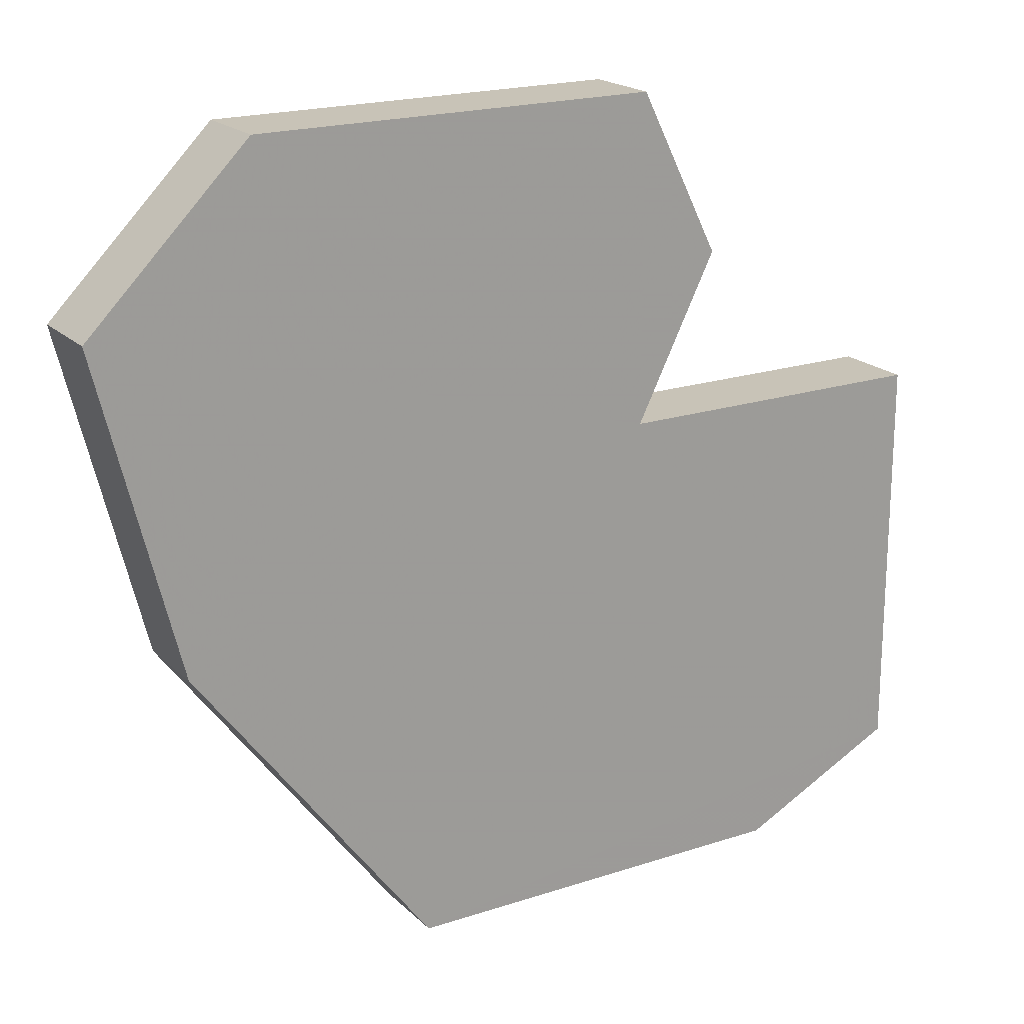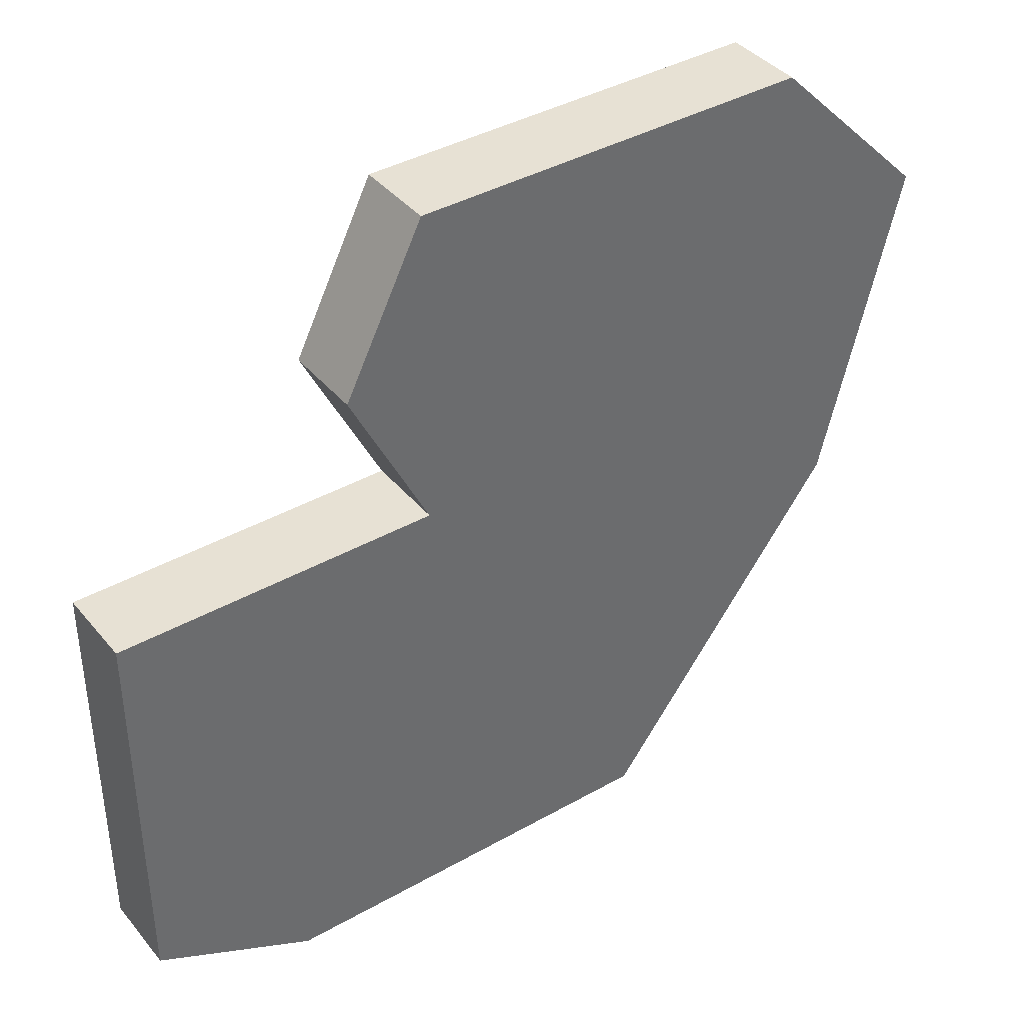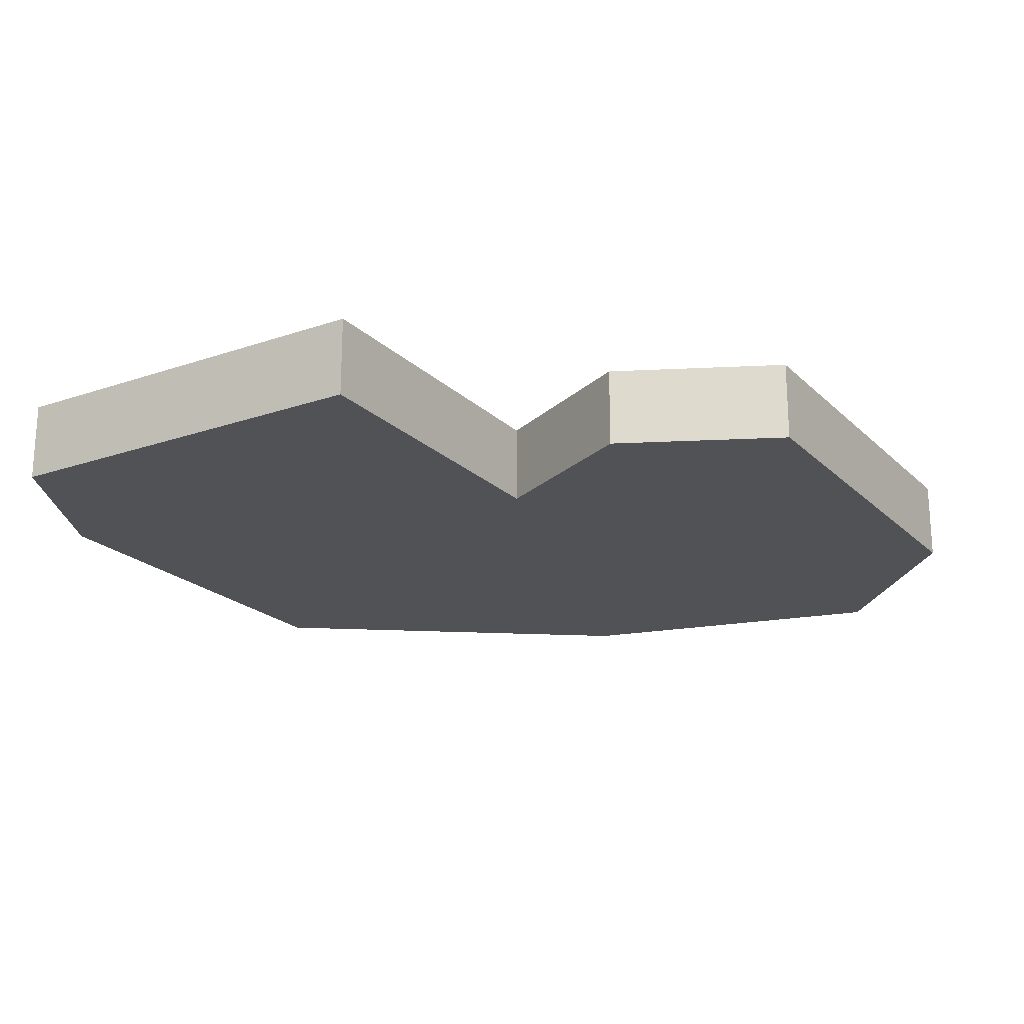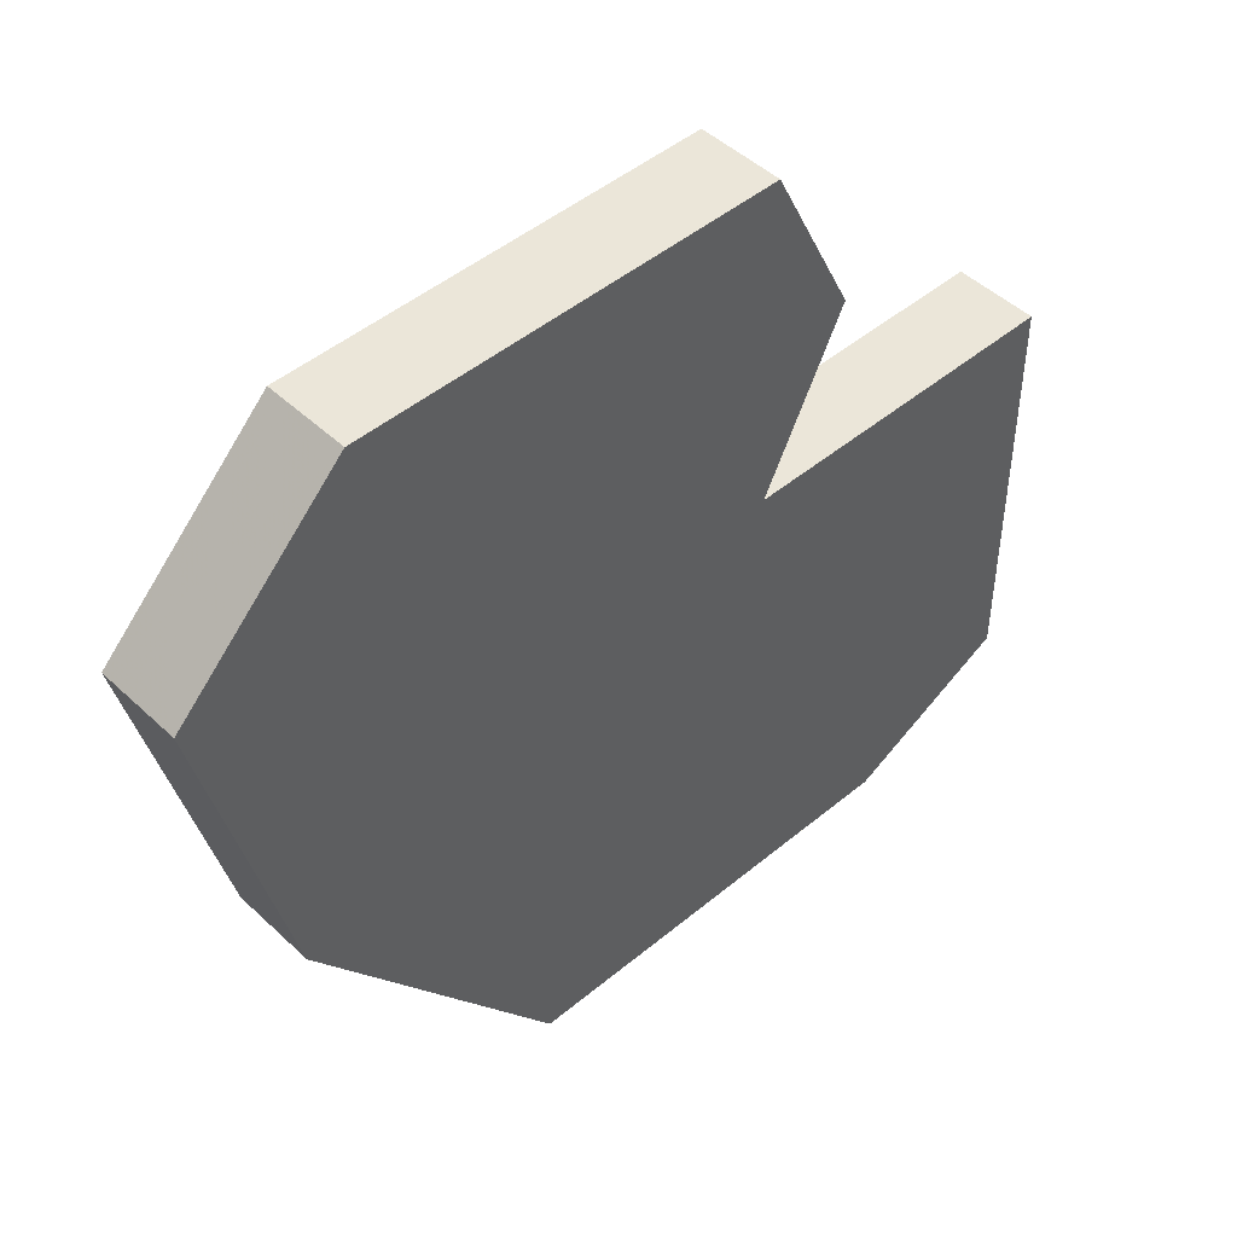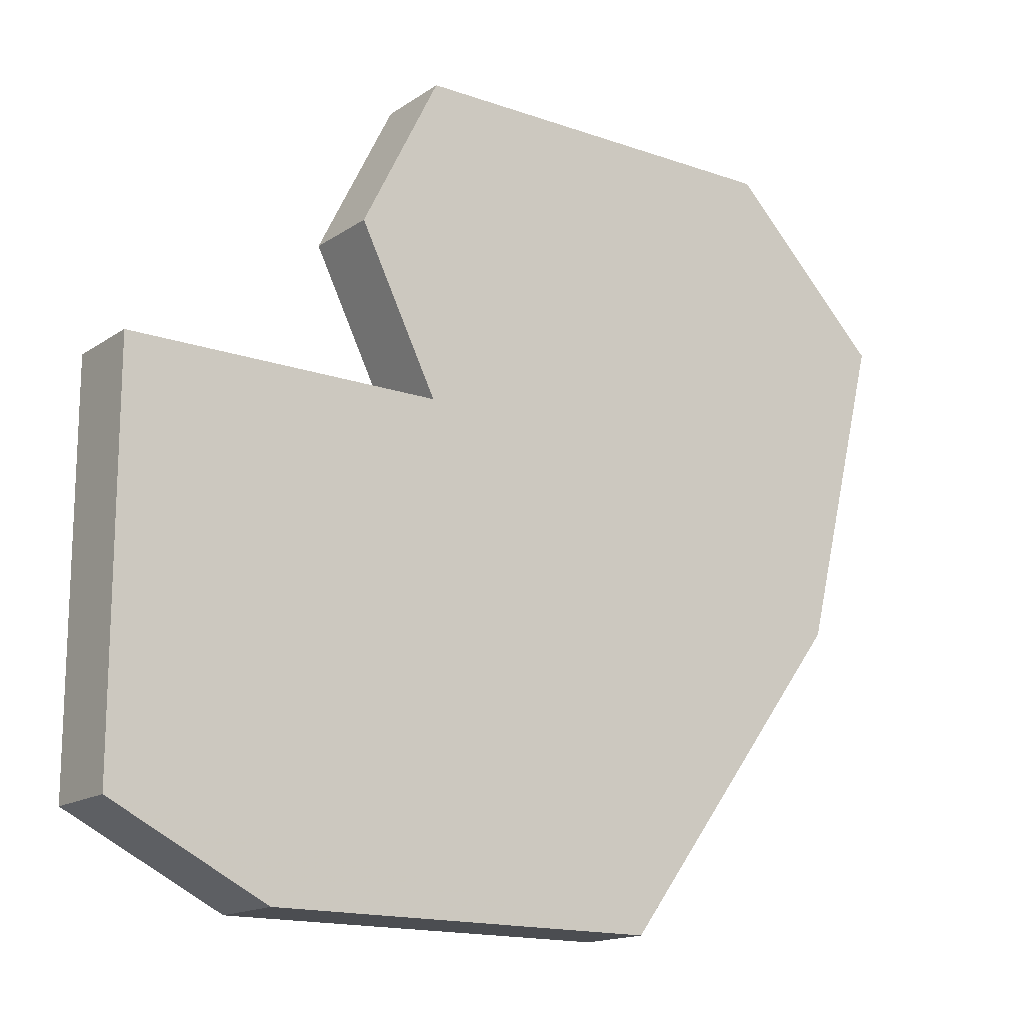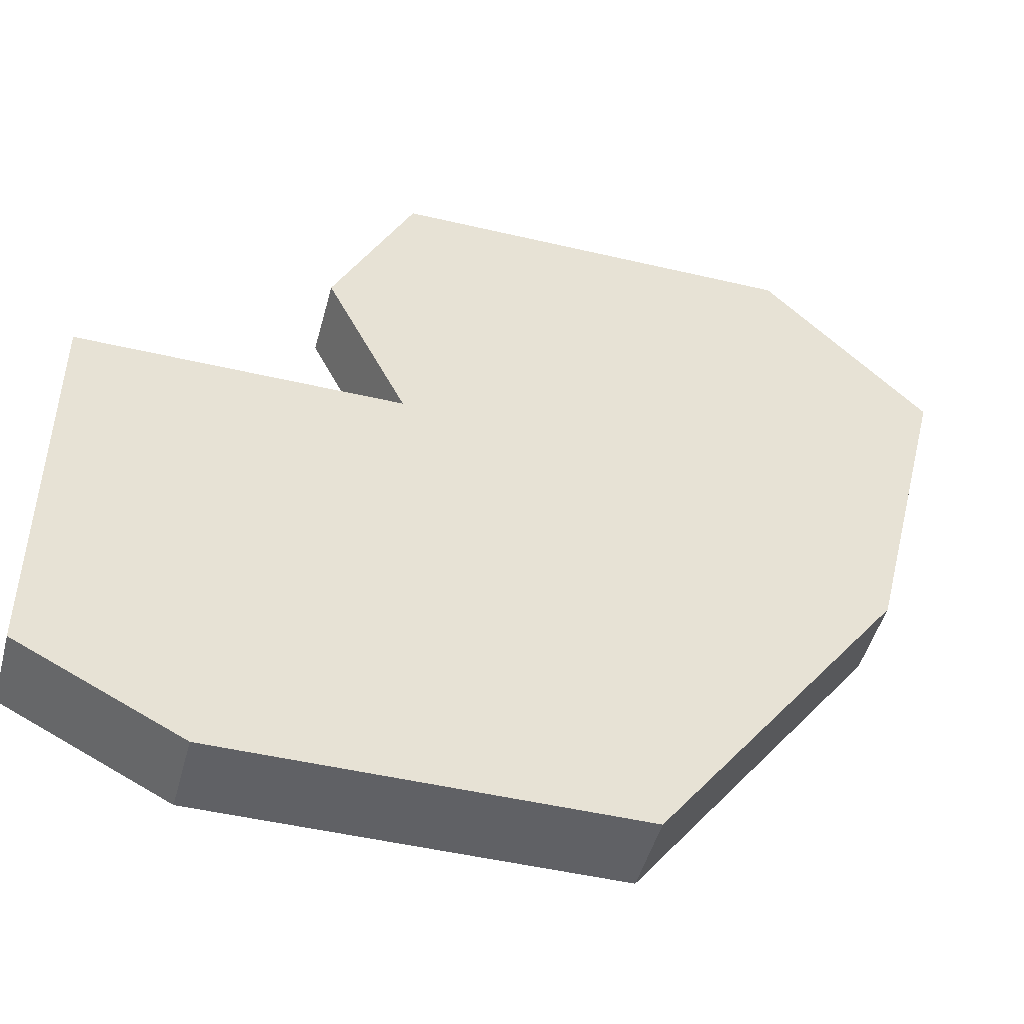
<metadata>
{"format":"obj","ext":"obj","renderer":"f3d","projection":"perspective","resolution":1024,"background":"white","views":[{"elev":19.8,"azim":-31.3,"up":"+Y"},{"elev":39.5,"azim":144.8,"up":"+Y"},{"elev":-21.0,"azim":121.7,"up":"+Z"},{"elev":47.1,"azim":-43.3,"up":"+Y"},{"elev":-15.8,"azim":143.8,"up":"+Y"},{"elev":-48.0,"azim":165.2,"up":"+Y"}]}
</metadata>
<code>
v 2975 -445 0
v 2974 -443 0
v 2969 -443 0
v 2967 -445 0
v 2968 -449 0
v 2971 -453 0
v 2976 -453 0
v 2978 -452 0
v 2978 -447 0
v 2974 -447 0
v 2975 -445 1
v 2974 -443 1
v 2969 -443 1
v 2967 -445 1
v 2968 -449 1
v 2971 -453 1
v 2976 -453 1
v 2978 -452 1
v 2978 -447 1
v 2974 -447 1
f 2 1 10
f 4 3 2
f 6 5 4
f 8 7 6
f 10 9 8
f 4 2 10
f 8 6 4
f 4 10 8
f 20 11 12
f 12 13 14
f 14 15 16
f 16 17 18
f 18 19 20
f 20 12 14
f 14 16 18
f 18 20 14
f 12 11 2
f 2 11 1
f 13 12 3
f 3 12 2
f 14 13 4
f 4 13 3
f 15 14 5
f 5 14 4
f 16 15 6
f 6 15 5
f 17 16 7
f 7 16 6
f 18 17 8
f 8 17 7
f 19 18 9
f 9 18 8
f 11 20 1
f 1 20 10
f 20 19 10
f 10 19 9

</code>
